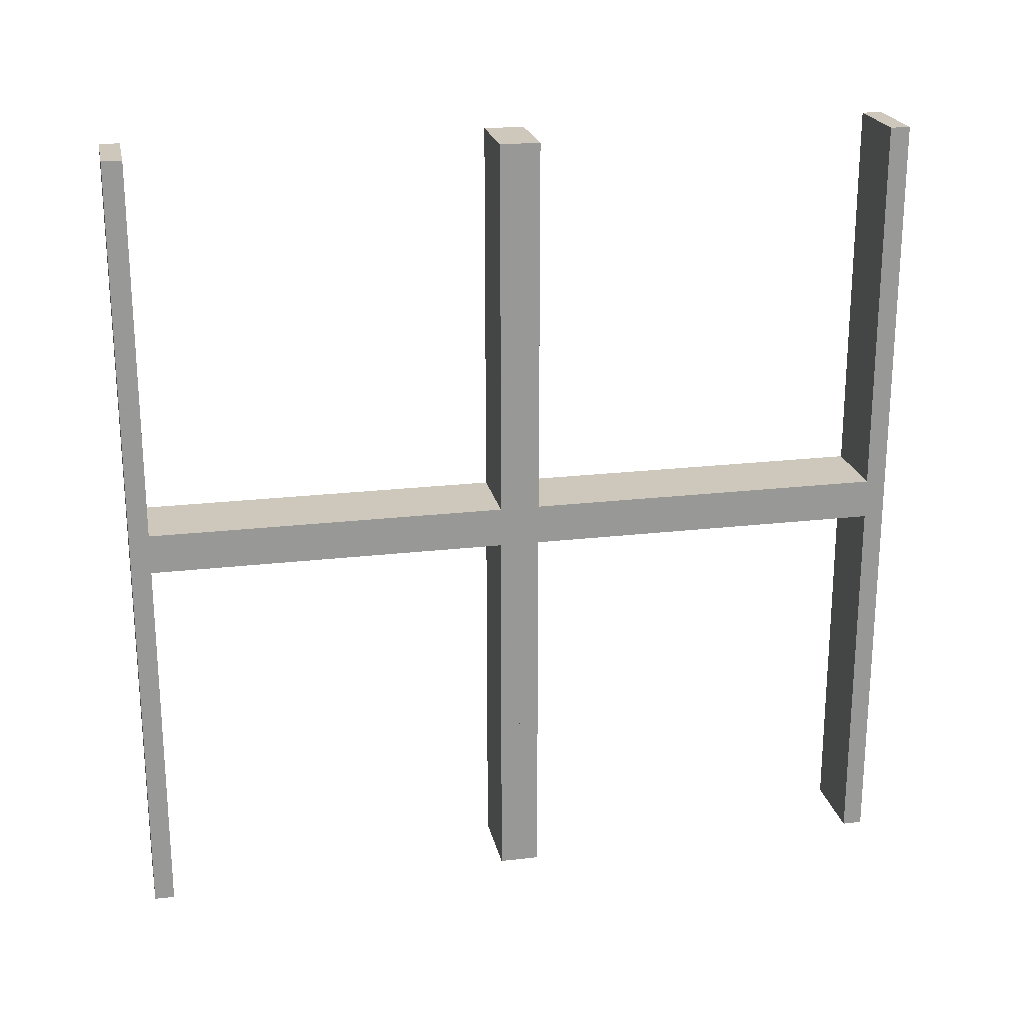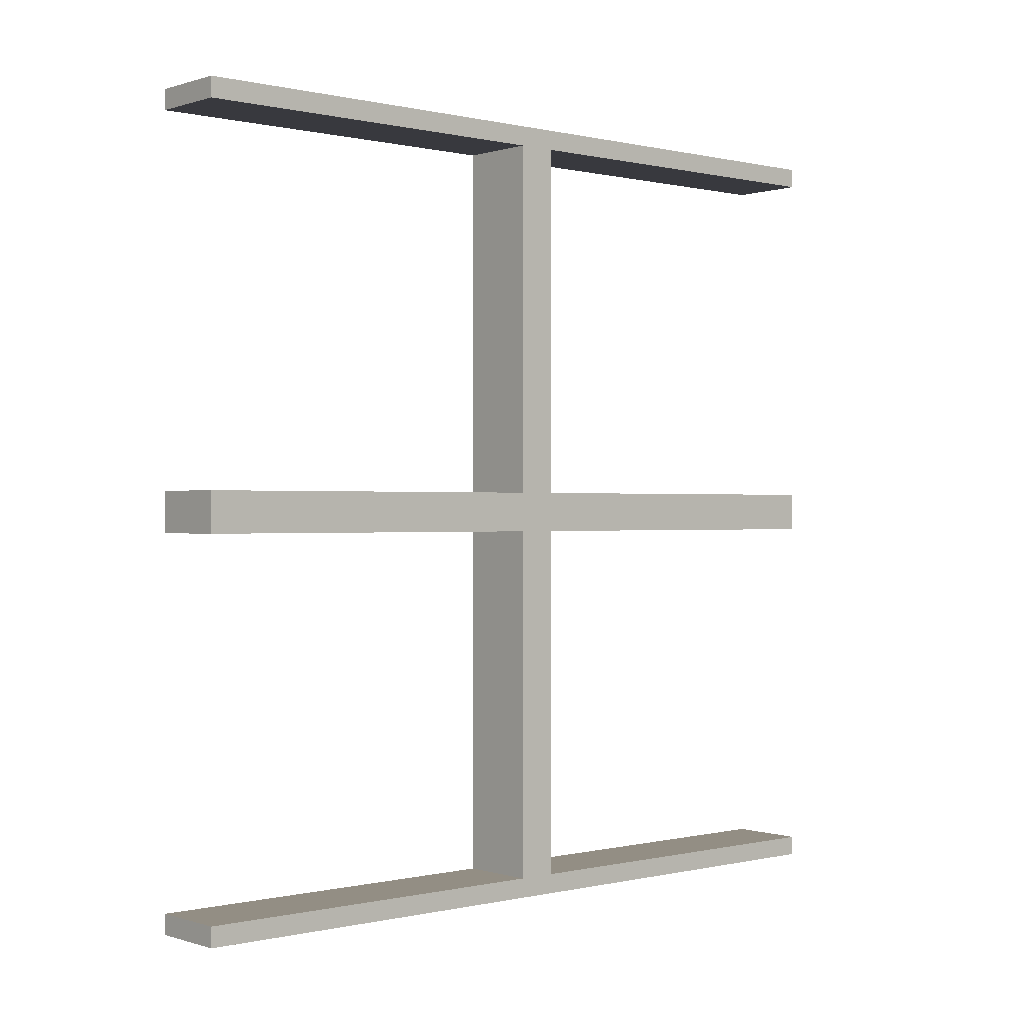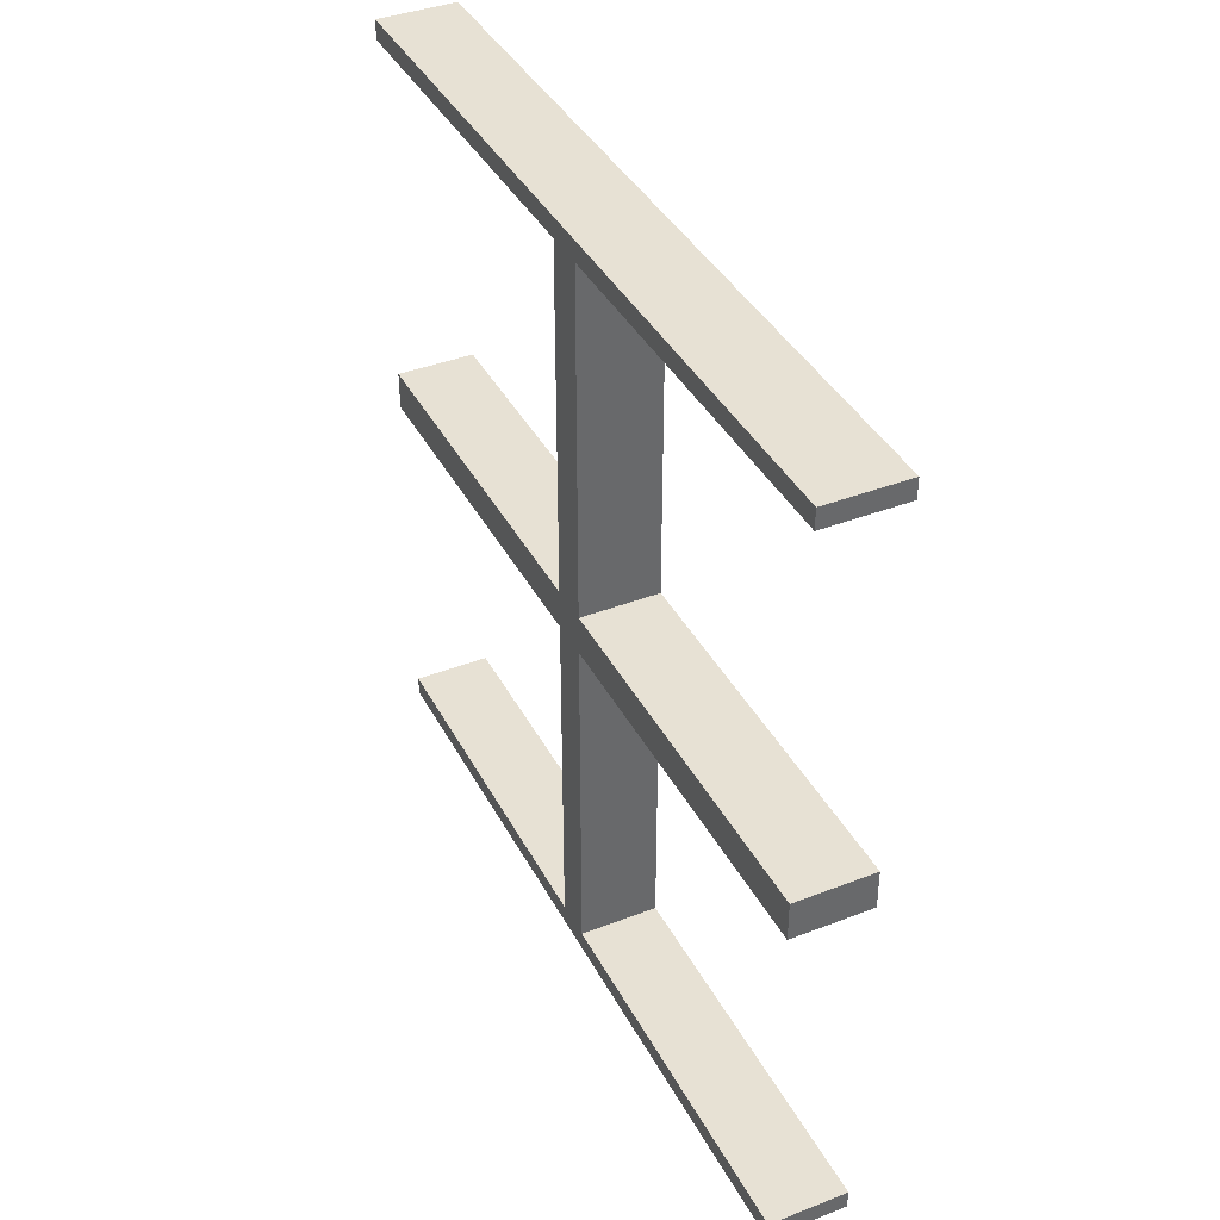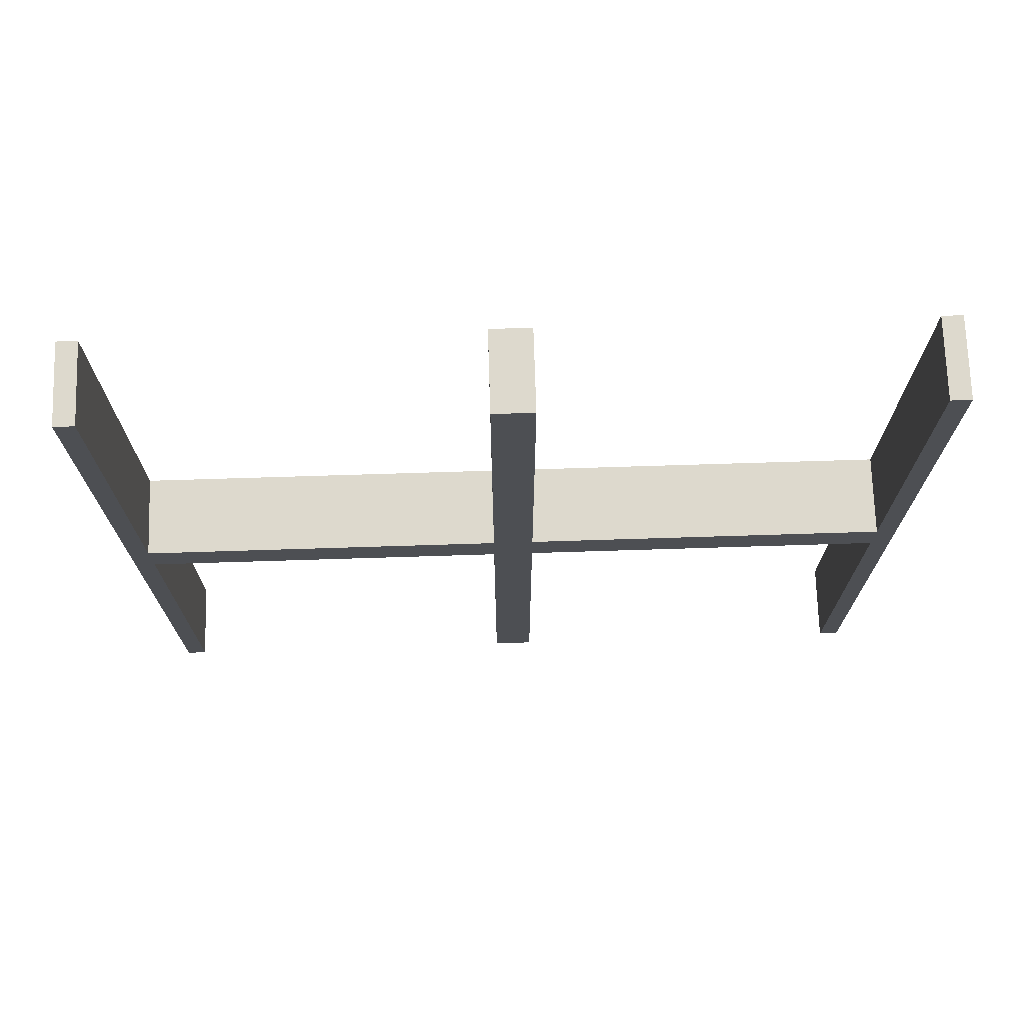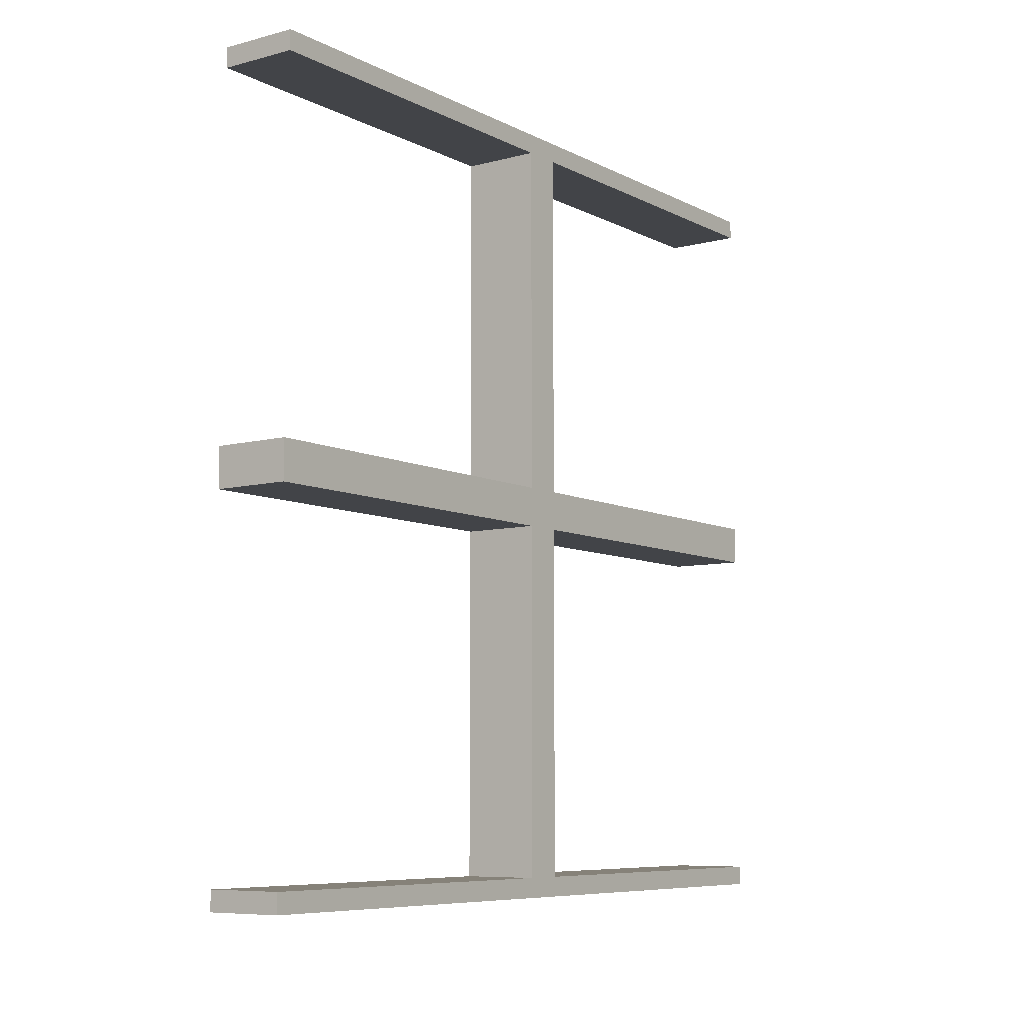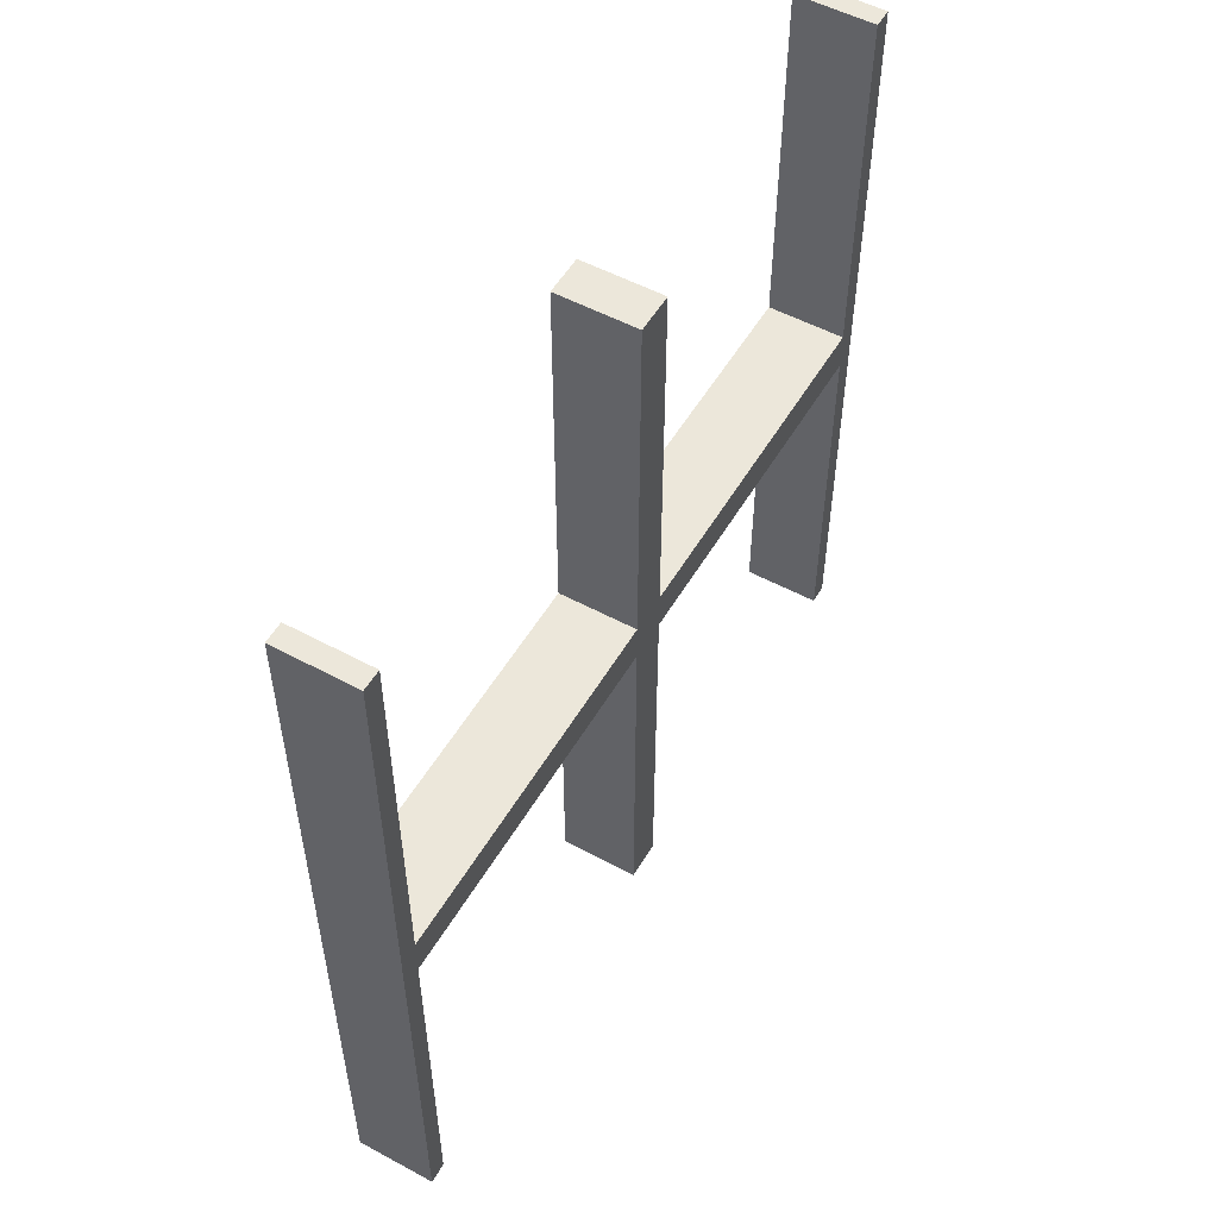
<metadata>
{"format":"obj","ext":"obj","renderer":"f3d","projection":"perspective","resolution":1024,"background":"white","views":[{"elev":21.8,"azim":-101.7,"up":"+Z"},{"elev":0.0,"azim":49.0,"up":"+Y"},{"elev":39.5,"azim":-25.7,"up":"+Y"},{"elev":72.0,"azim":-91.8,"up":"+Z"},{"elev":-7.8,"azim":-143.9,"up":"+Y"},{"elev":53.3,"azim":-150.1,"up":"+Z"}]}
</metadata>
<code>
v 0.3 0 0
v 0.3 0 -0.5
v 0.3 0 0.5
v 0.3 -0.475 -0.025
v 0.3 -0.475 -0.5
v 0.3 -0.475 0.5
v 0.3 -0.475 0.025
v 0.3 0.025 -0.025
v 0.3 0.025 -0.5
v 0.3 0.025 0.5
v 0.3 0.025 0.025
v 0.3 -0.5 0
v 0.3 -0.5 -0.5
v 0.3 -0.5 0.5
v 0.3 0.5 0
v 0.3 0.5 -0.5
v 0.3 0.5 0.5
v 0.3 -0.025 -0.025
v 0.3 -0.025 -0.5
v 0.3 -0.025 0.5
v 0.3 -0.025 0.025
v 0.3 0.475 -0.025
v 0.3 0.475 -0.5
v 0.3 0.475 0.5
v 0.3 0.475 0.025
v 0.2 0 0
v 0.2 0 -0.5
v 0.2 0 0.5
v 0.2 -0.475 -0.025
v 0.2 -0.475 -0.5
v 0.2 -0.475 0.5
v 0.2 -0.475 0.025
v 0.2 0.025 -0.025
v 0.2 0.025 -0.5
v 0.2 0.025 0.5
v 0.2 0.025 0.025
v 0.2 -0.5 0
v 0.2 -0.5 -0.5
v 0.2 -0.5 0.5
v 0.2 0.5 0
v 0.2 0.5 -0.5
v 0.2 0.5 0.5
v 0.2 -0.025 -0.025
v 0.2 -0.025 -0.5
v 0.2 -0.025 0.5
v 0.2 -0.025 0.025
v 0.2 0.475 -0.025
v 0.2 0.475 -0.5
v 0.2 0.475 0.5
v 0.2 0.475 0.025
f 13 12 4
f 18 4 12
f 1 2 18
f 12 1 18
f 38 30 29
f 43 37 29
f 26 43 27
f 37 43 26
f 37 26 1
f 26 27 2
f 38 37 12
f 29 30 5
f 44 43 18
f 43 29 4
f 38 13 5
f 44 19 2
f 13 4 5
f 2 19 18
f 38 29 37
f 43 44 27
f 37 1 12
f 26 2 1
f 38 12 13
f 29 5 4
f 44 18 19
f 43 4 18
f 38 5 30
f 44 2 27
f 14 12 7
f 21 7 12
f 1 3 21
f 12 1 21
f 39 31 32
f 46 37 32
f 26 46 28
f 37 46 26
f 37 26 1
f 26 28 3
f 39 37 12
f 32 31 6
f 45 46 21
f 46 32 7
f 39 14 6
f 45 20 3
f 14 7 6
f 3 20 21
f 39 32 37
f 46 45 28
f 37 1 12
f 26 3 1
f 39 12 14
f 32 6 7
f 45 21 20
f 46 7 21
f 39 6 31
f 45 3 28
f 16 15 22
f 8 22 15
f 1 2 8
f 15 1 8
f 41 48 47
f 33 40 47
f 26 33 27
f 40 33 26
f 40 26 1
f 26 27 2
f 41 40 15
f 47 48 23
f 34 33 8
f 33 47 22
f 41 16 23
f 34 9 2
f 16 22 23
f 2 9 8
f 41 47 40
f 33 34 27
f 40 1 15
f 26 2 1
f 41 15 16
f 47 23 22
f 34 8 9
f 33 22 8
f 41 23 48
f 34 2 27
f 17 15 25
f 11 25 15
f 1 3 11
f 15 1 11
f 42 49 50
f 36 40 50
f 26 36 28
f 40 36 26
f 40 26 1
f 26 28 3
f 42 40 15
f 50 49 24
f 35 36 11
f 36 50 25
f 42 17 24
f 35 10 3
f 17 25 24
f 3 10 11
f 42 50 40
f 36 35 28
f 40 1 15
f 26 3 1
f 42 15 17
f 50 24 25
f 35 11 10
f 36 25 11
f 42 24 49
f 35 3 28

</code>
